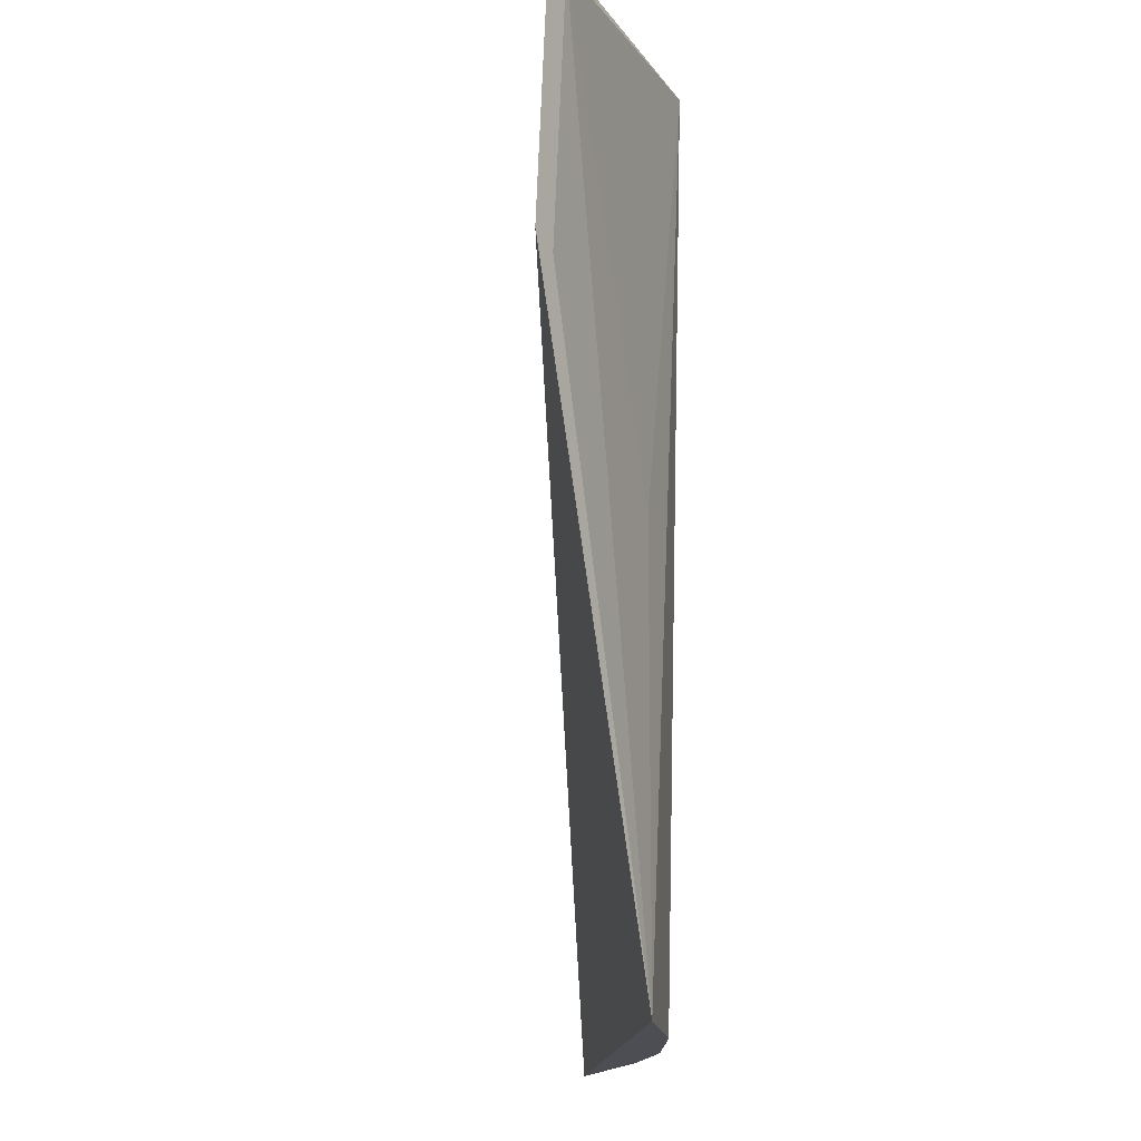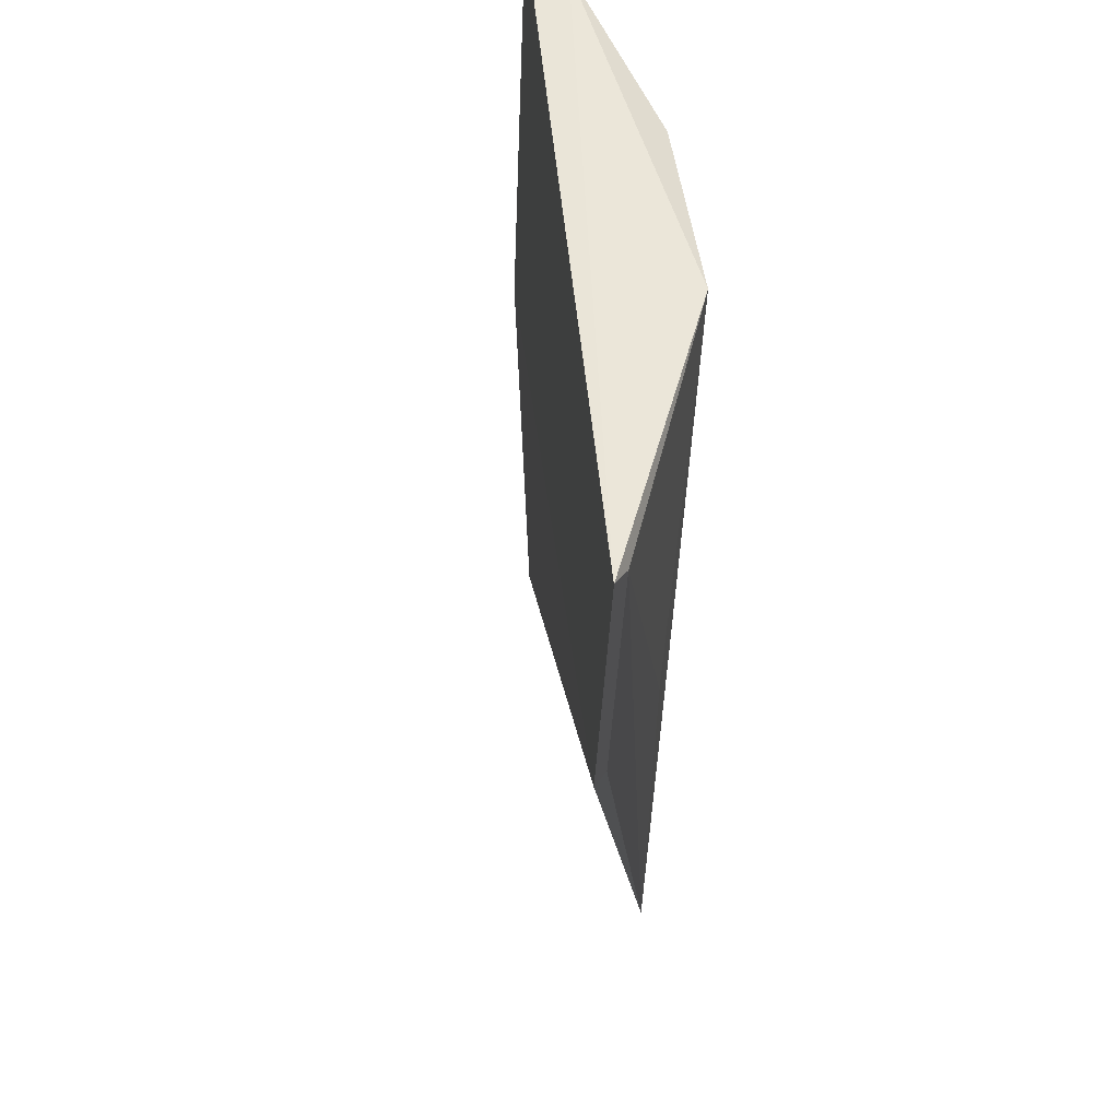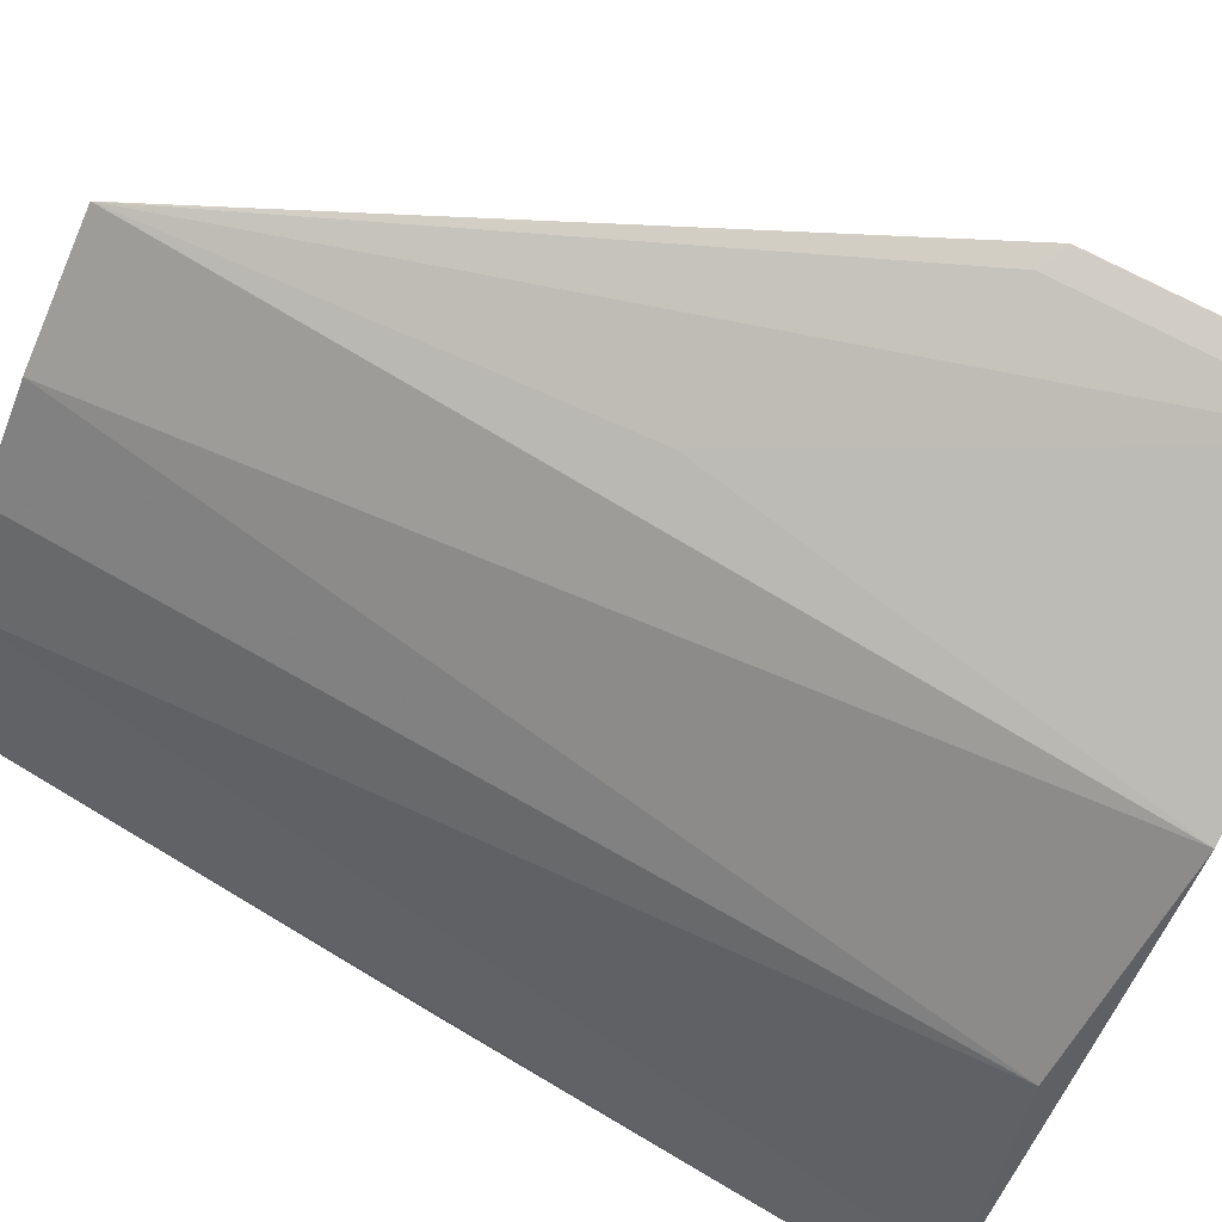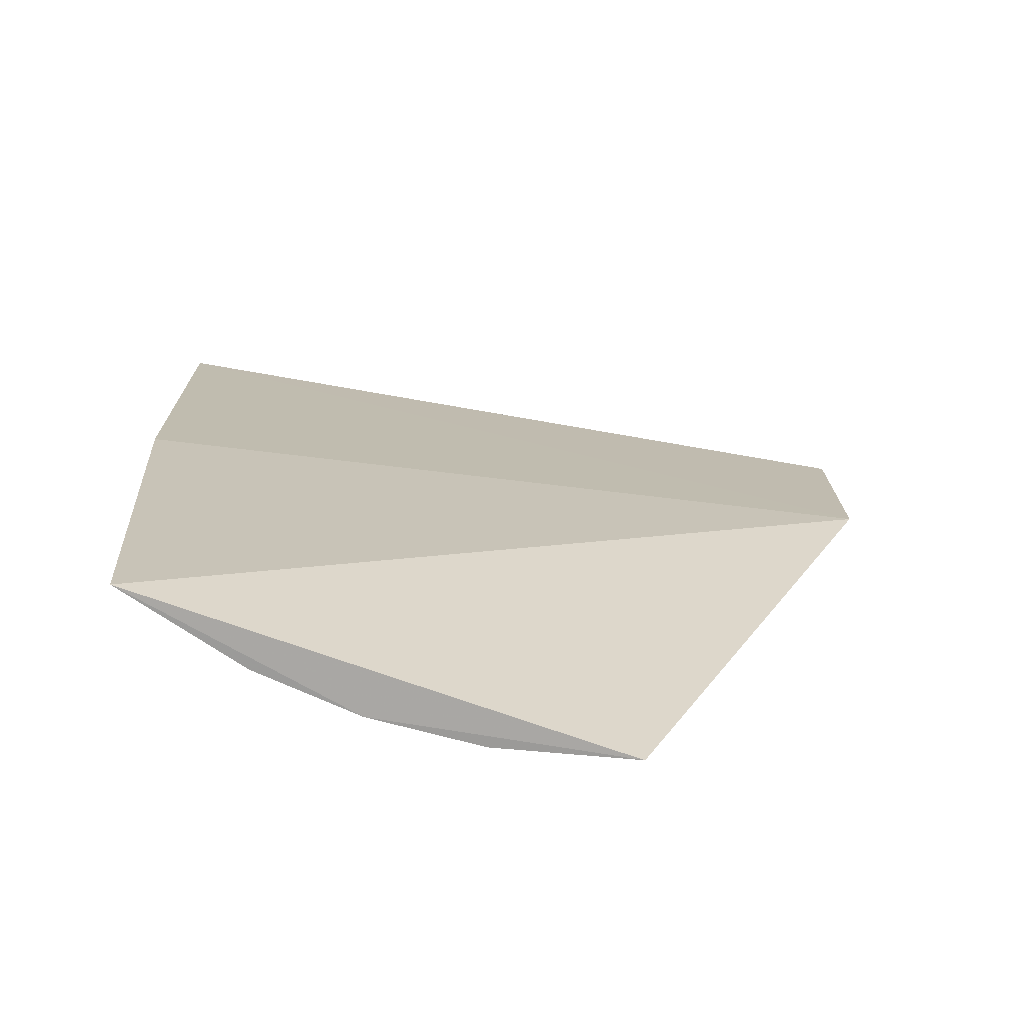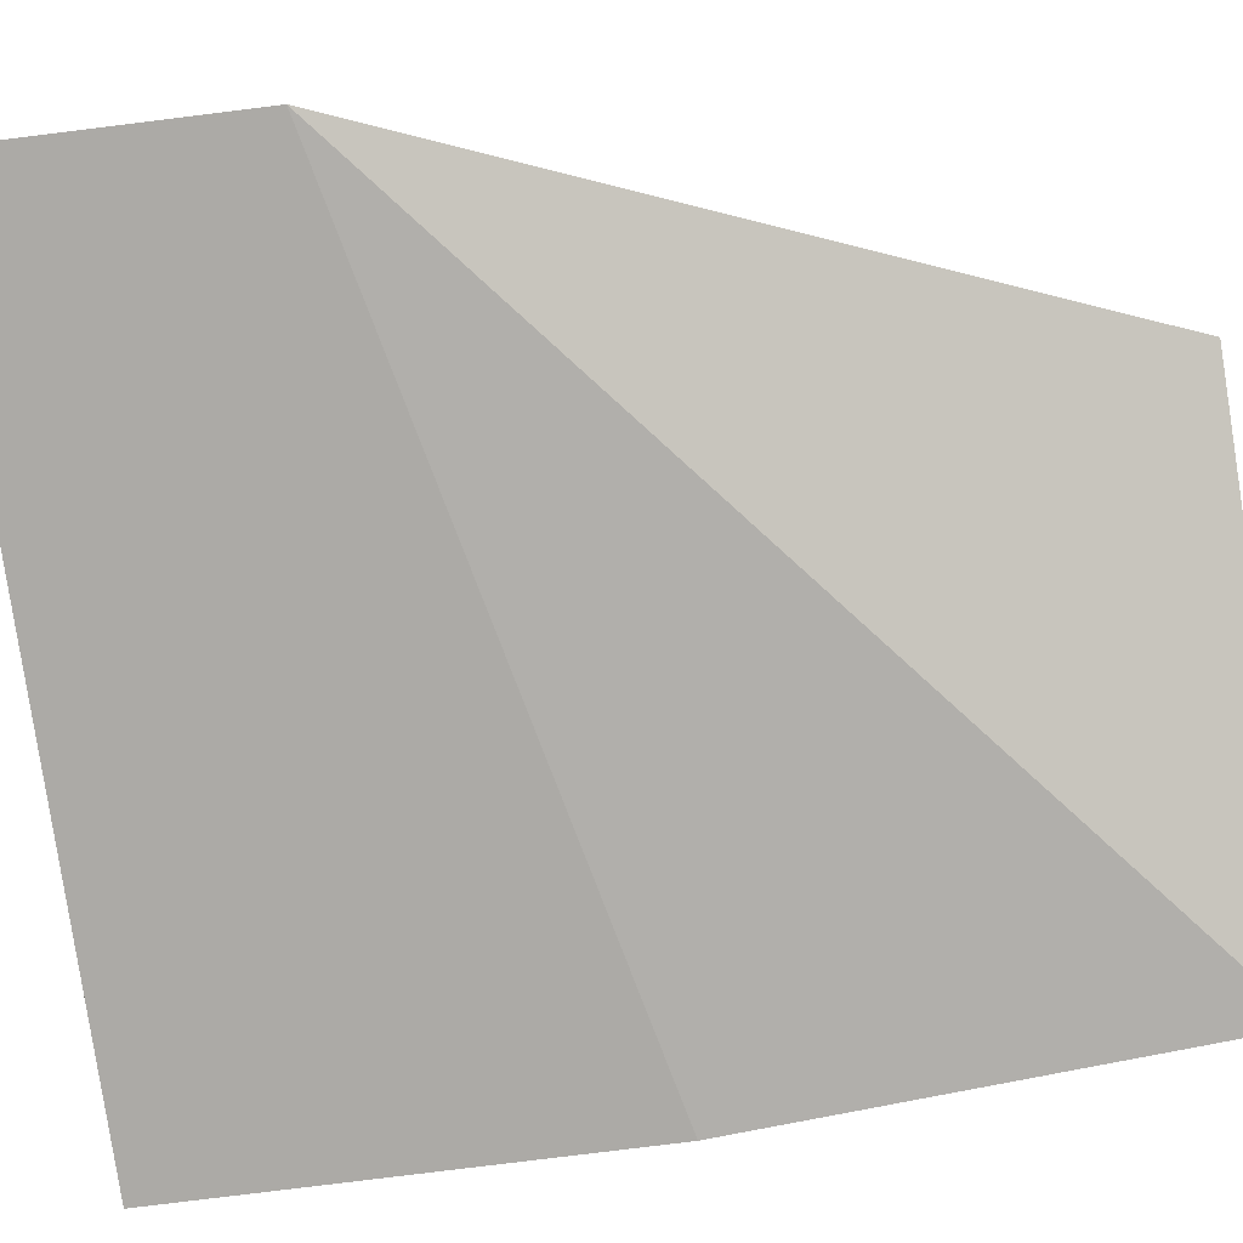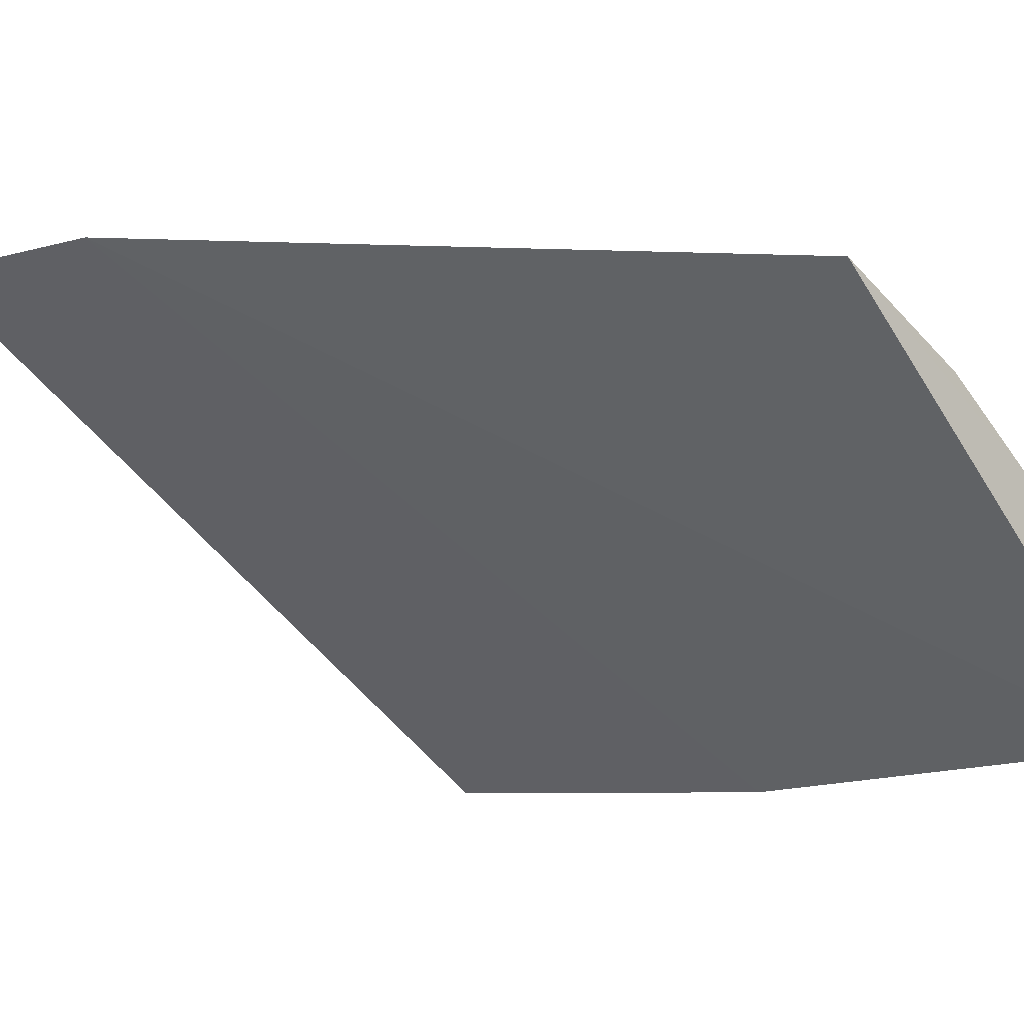
<metadata>
{"format":"obj","ext":"obj","renderer":"f3d","projection":"perspective","resolution":1024,"background":"white","views":[{"elev":-17.2,"azim":128.6,"up":"+Z"},{"elev":49.5,"azim":120.3,"up":"+Z"},{"elev":78.8,"azim":-62.2,"up":"+Y"},{"elev":-73.6,"azim":25.6,"up":"+Z"},{"elev":-43.5,"azim":100.7,"up":"+Y"},{"elev":-7.4,"azim":138.6,"up":"+Y"}]}
</metadata>
<code>
v -0.1213 0.04924 0.05357
v -0.00962 0.1265 0.007693
v -0.009744 0.1288 0.05304
v -0.118 0.04791 -0.02216
v -0.07521 0.1001 -0.09843
v -0.0545 0.1123 -0.09848
v -0.06231 0.1141 0.05391
v -0.102 0.07335 -0.09843
v -0.01444 0.1283 0.05069
v -0.116 0.06047 0.05391
v -0.08989 0.08746 -0.09864
v -0.1143 0.0525 -0.09848
v -0.01421 0.126 0.005529
v -0.04977 0.116 -0.02216
v -0.09335 0.09088 0.05024
f 1 2 3
f 2 1 4
f 7 6 5
f 9 7 3
f 10 1 3
f 10 3 7
f 11 5 6
f 12 6 2
f 12 2 4
f 12 10 8
f 12 4 1
f 12 1 10
f 12 11 6
f 12 8 11
f 13 2 6
f 13 6 9
f 13 9 3
f 13 3 2
f 14 9 6
f 14 6 7
f 14 7 9
f 15 11 8
f 15 8 10
f 15 10 7
f 15 7 5
f 15 5 11

</code>
